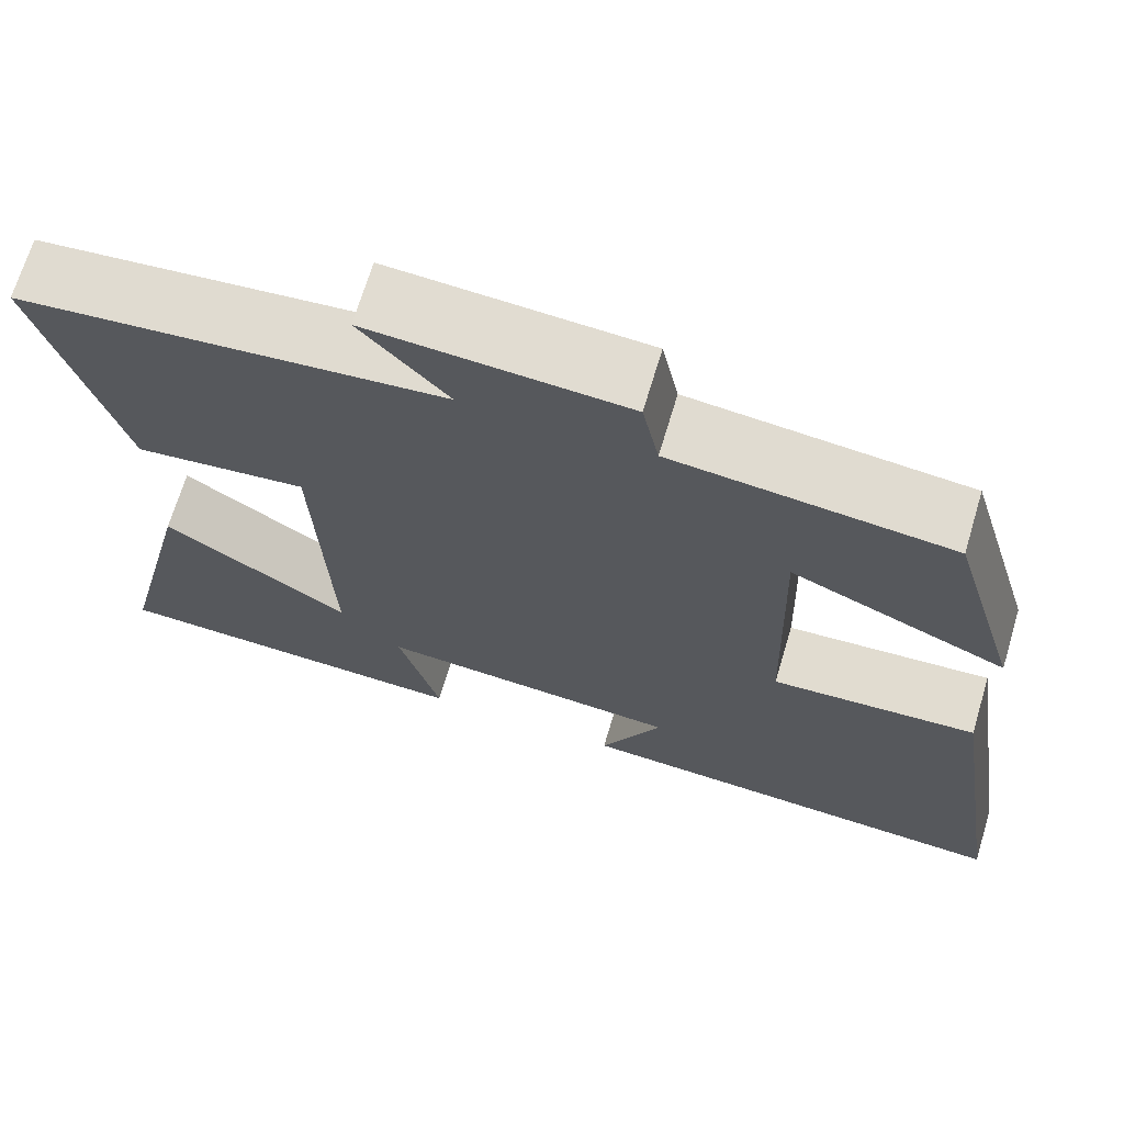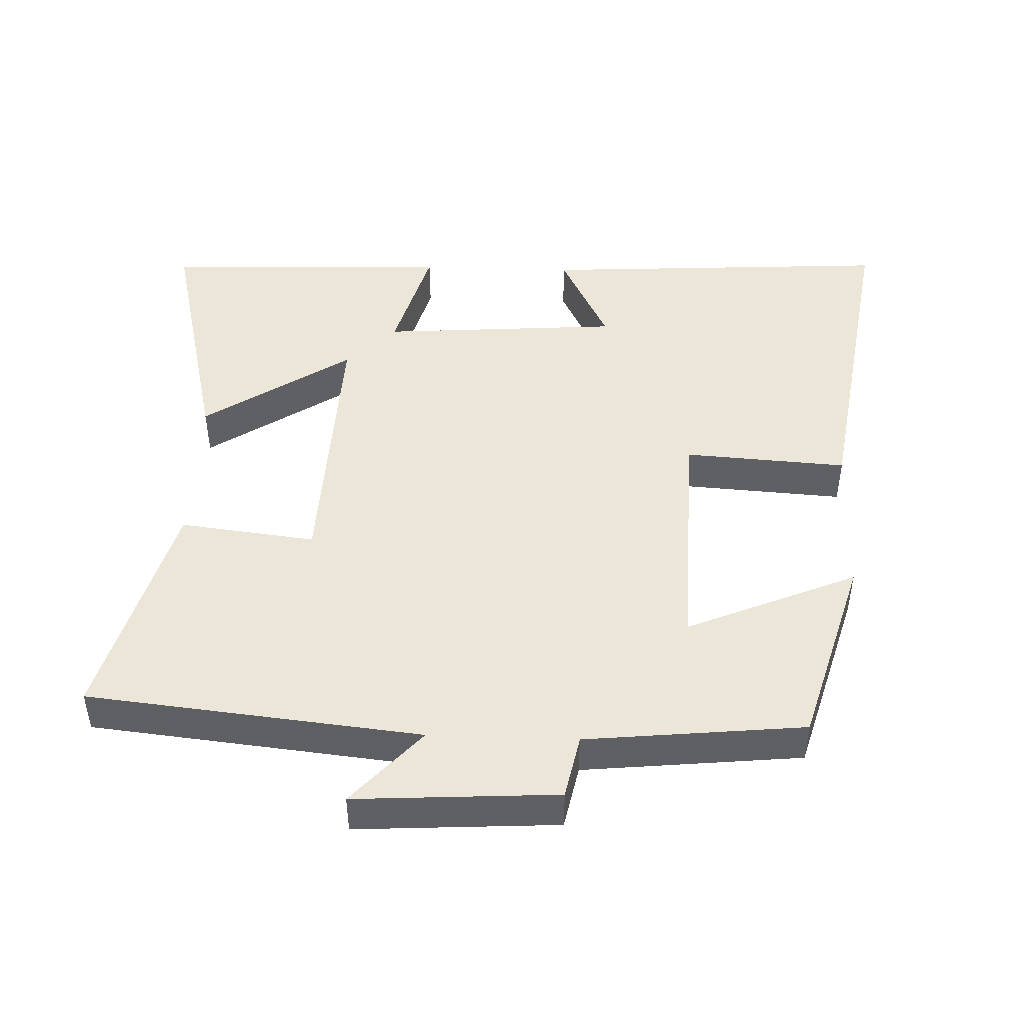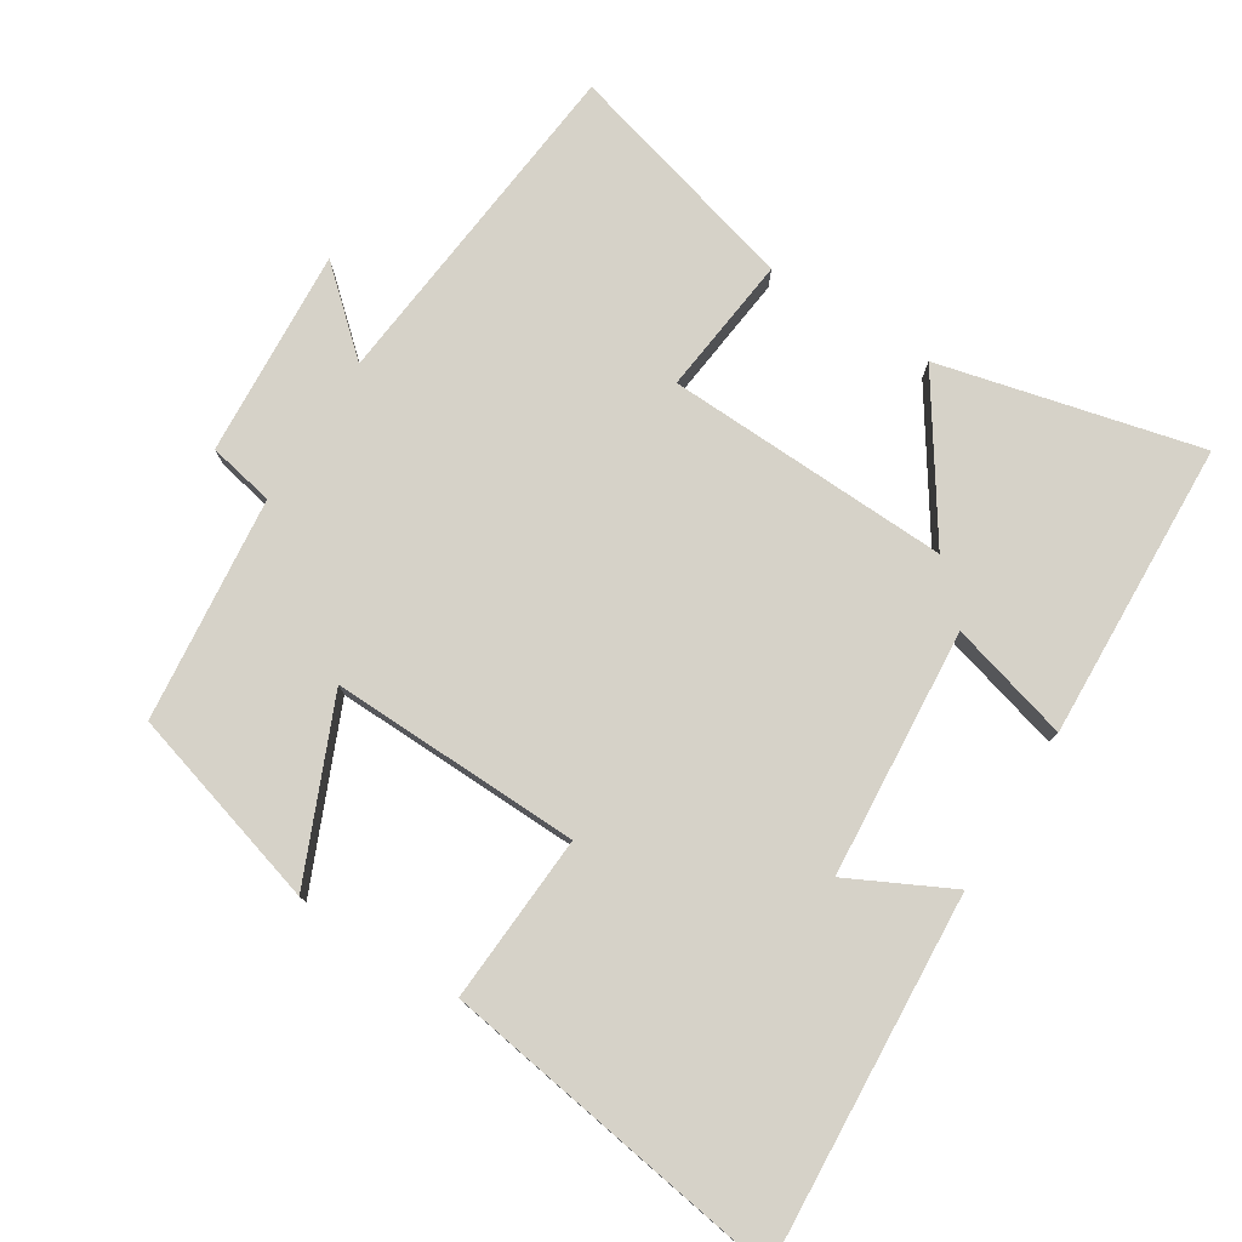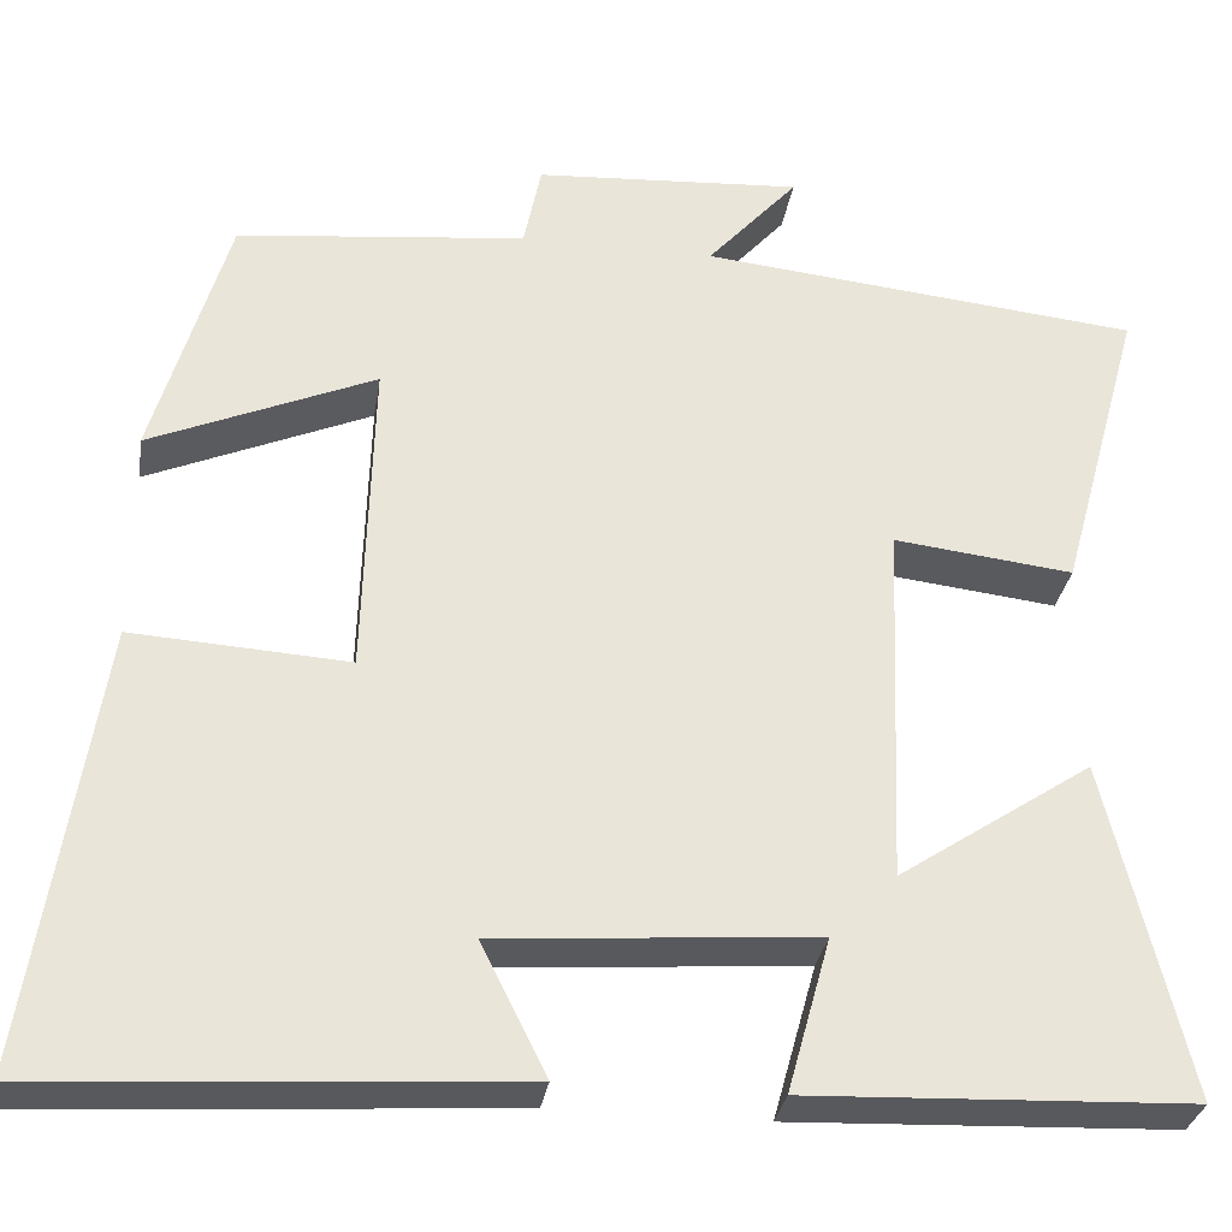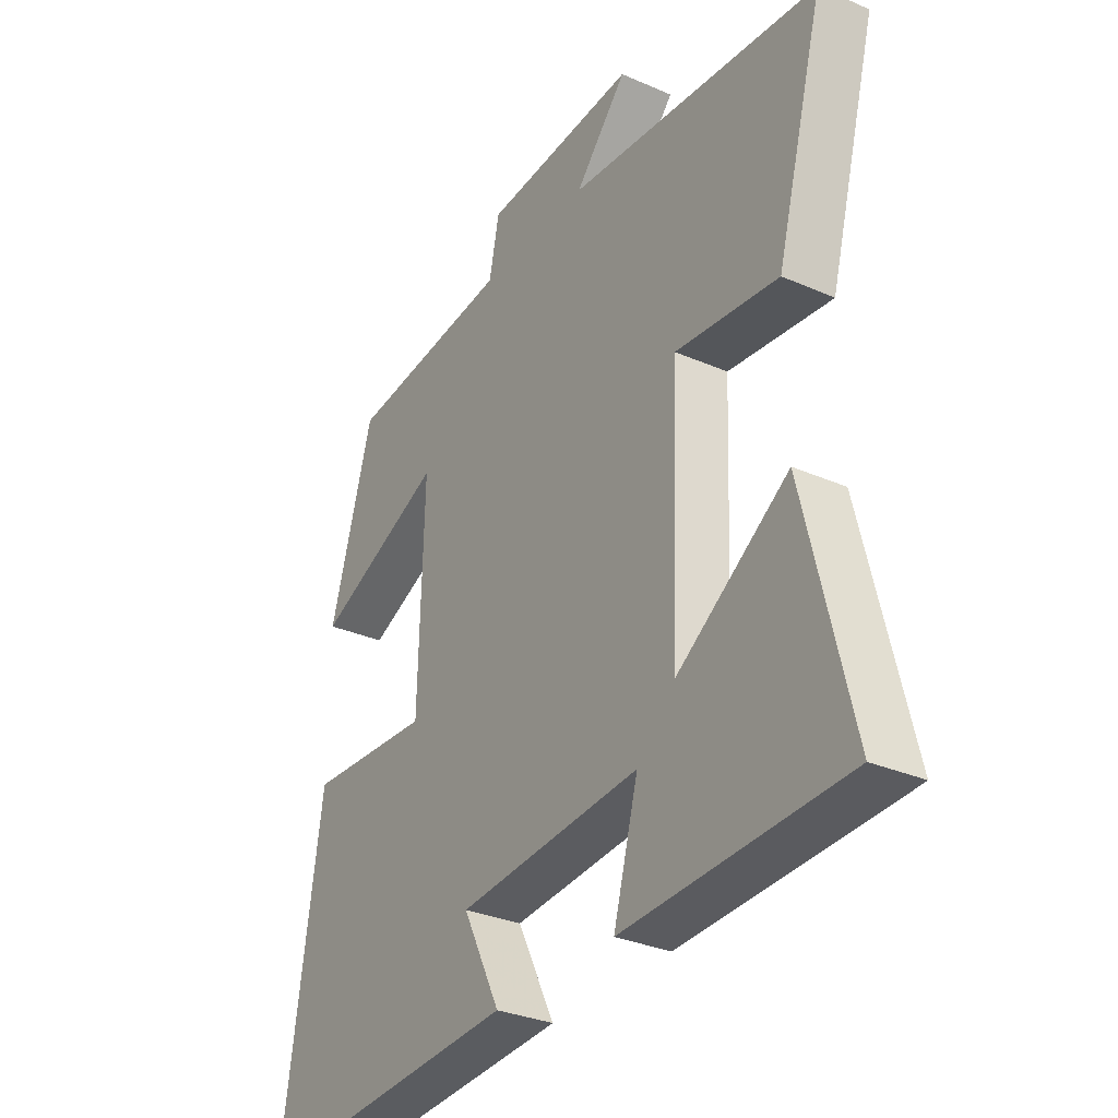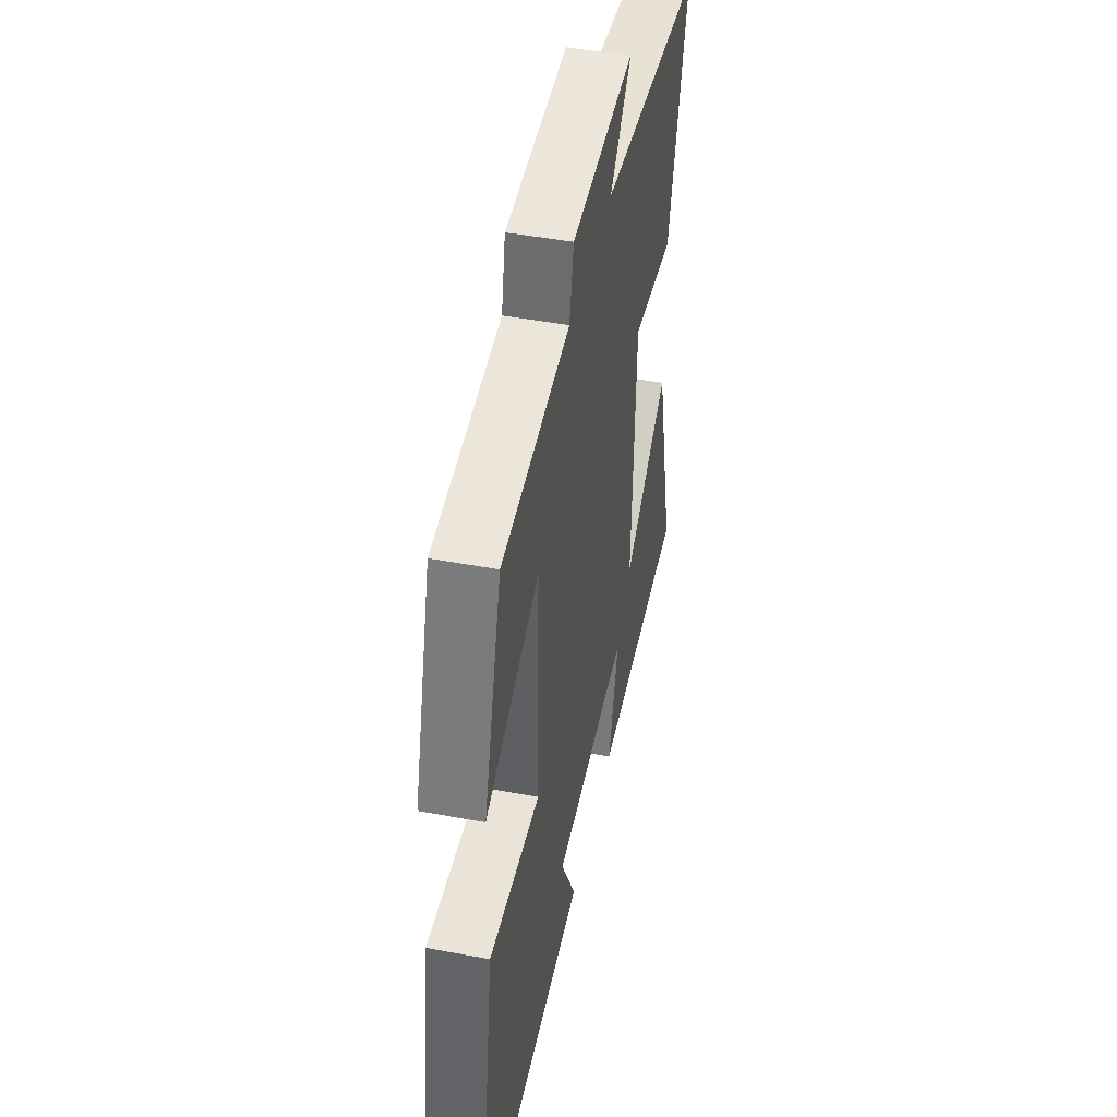
<metadata>
{"format":"obj","ext":"obj","renderer":"f3d","projection":"perspective","resolution":1024,"background":"white","views":[{"elev":68.9,"azim":16.7,"up":"+Z"},{"elev":46.4,"azim":2.1,"up":"+Y"},{"elev":77.7,"azim":122.0,"up":"+Y"},{"elev":-30.8,"azim":171.3,"up":"+Z"},{"elev":-31.3,"azim":-121.9,"up":"+Z"},{"elev":46.2,"azim":102.1,"up":"+Z"}]}
</metadata>
<code>
v 0.575 0.07 -0.531
v 0.061 0.07 -0.5
v 0.132 0.07 -0.357
v -0.216 0.07 -0.331
v -0.169 0.07 -0.5
v -0.588 0.07 -0.484
v -0.5 0.07 -0.118
v -0.288 0.07 -0.259
v -0.304 0.07 0.141
v -0.5 0.07 0.118
v -0.591 0.07 0.45
v -0.11 0.07 0.5
v -0.209 0.07 0.611
v 0.083 0.07 0.593
v 0.102 0.07 0.5
v 0.418 0.07 0.467
v 0.5 0.07 0.187
v 0.254 0.07 0.292
v 0.264 0.07 -0.06
v 0.5 0.07 -0.045
v 0.575 0 -0.531
v 0.061 0 -0.5
v 0.132 0 -0.357
v -0.216 0 -0.331
v -0.169 0 -0.5
v -0.588 0 -0.484
v -0.5 0 -0.118
v -0.288 0 -0.259
v -0.304 0 0.141
v -0.5 0 0.118
v -0.591 0 0.45
v -0.11 0 0.5
v -0.209 0 0.611
v 0.083 0 0.593
v 0.102 0 0.5
v 0.418 0 0.467
v 0.5 0 0.187
v 0.254 0 0.292
v 0.264 0 -0.06
v 0.5 0 -0.045
f 19 20 1
f 15 16 17 18
f 15 18 19
f 12 13 14 15
f 12 15 19
f 9 10 11 12
f 8 9 12 19
f 5 6 7 8
f 4 5 8
f 3 4 8 19
f 1 2 3
f 1 3 19
f 21 40 39
f 38 37 36 35
f 39 38 35
f 35 34 33 32
f 39 35 32
f 32 31 30 29
f 39 32 29 28
f 28 27 26 25
f 28 25 24
f 39 28 24 23
f 23 22 21
f 39 23 21
f 1 21 22 2
f 2 22 23 3
f 3 23 24 4
f 4 24 25 5
f 5 25 26 6
f 6 26 27 7
f 7 27 28 8
f 8 28 29 9
f 9 29 30 10
f 10 30 31 11
f 11 31 32 12
f 12 32 33 13
f 13 33 34 14
f 14 34 35 15
f 15 35 36 16
f 16 36 37 17
f 17 37 38 18
f 18 38 39 19
f 19 39 40 20
f 20 40 21 1

</code>
